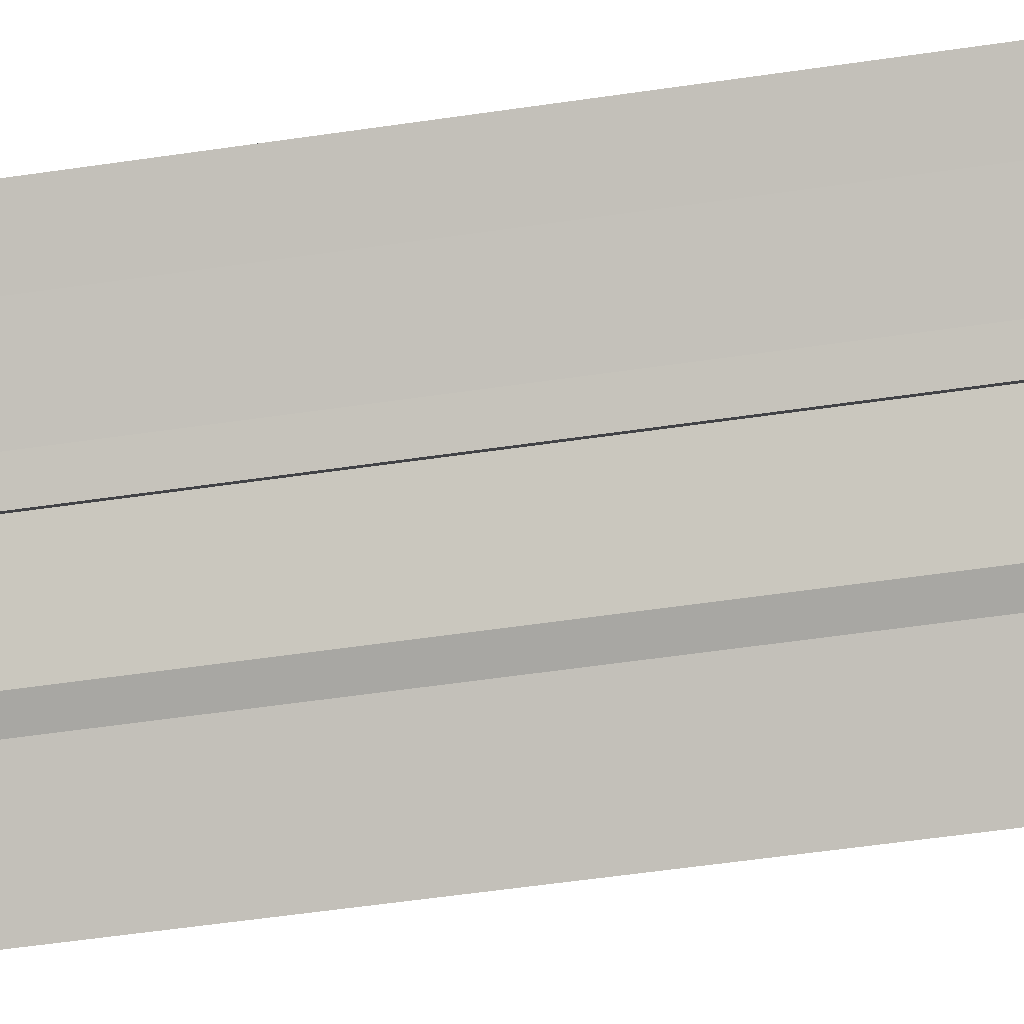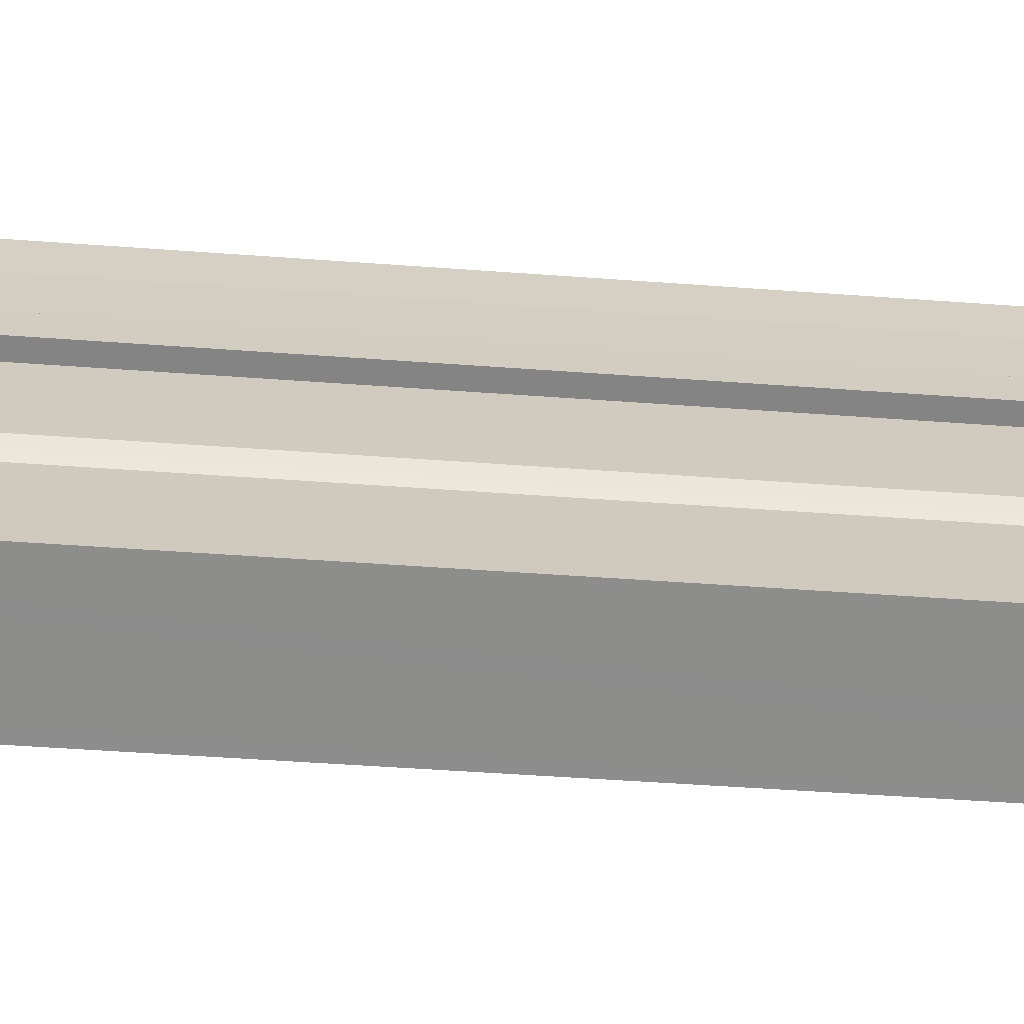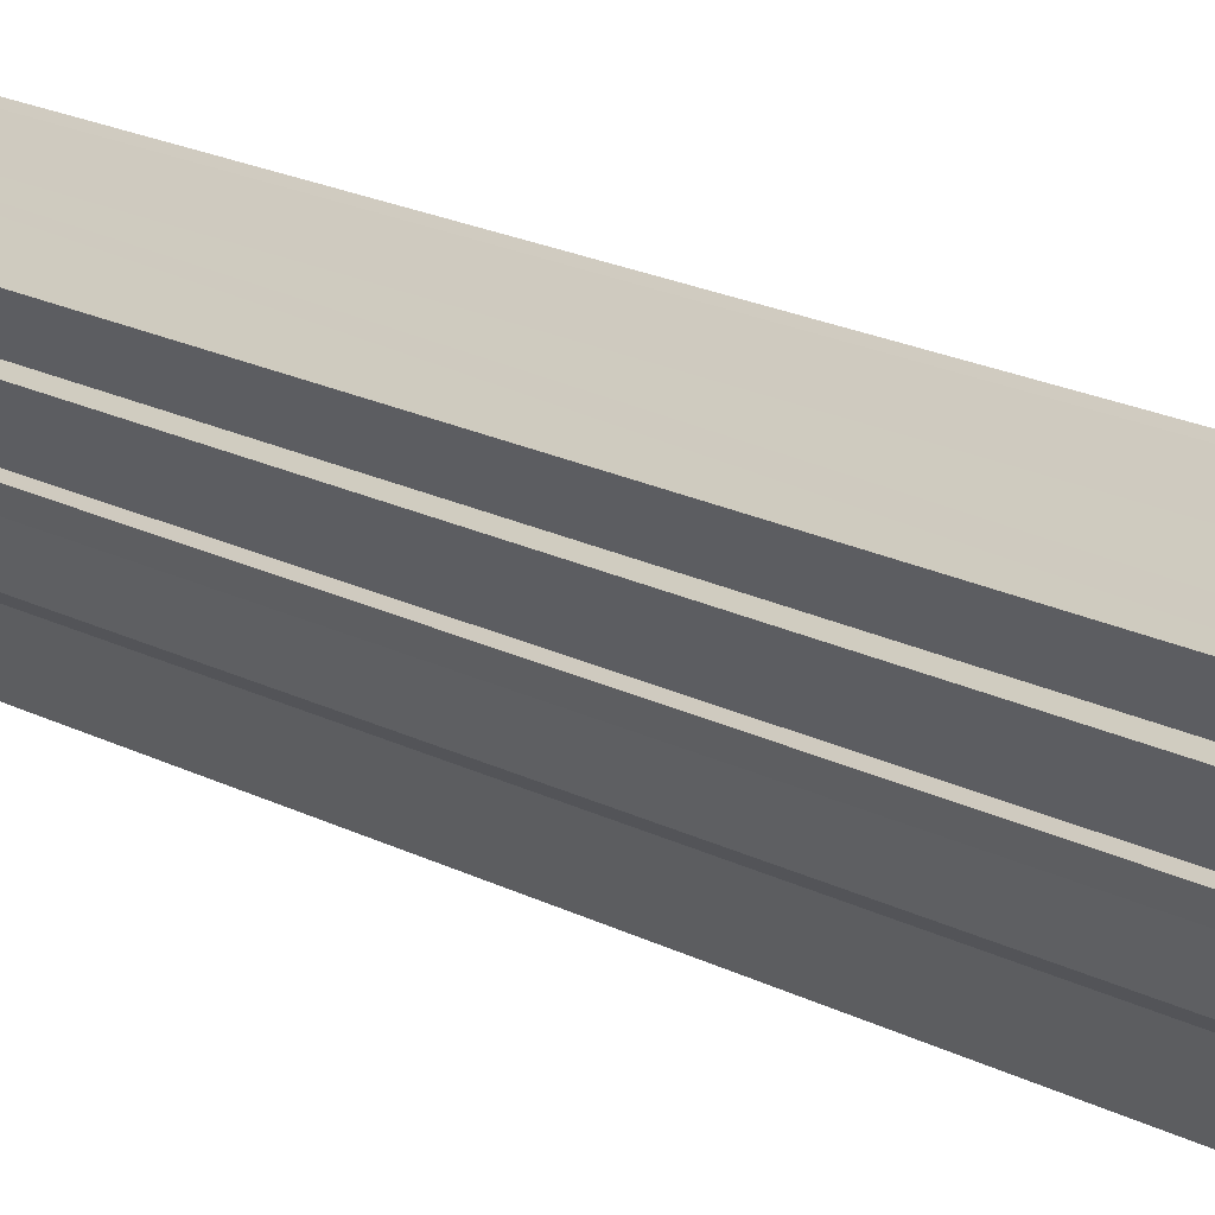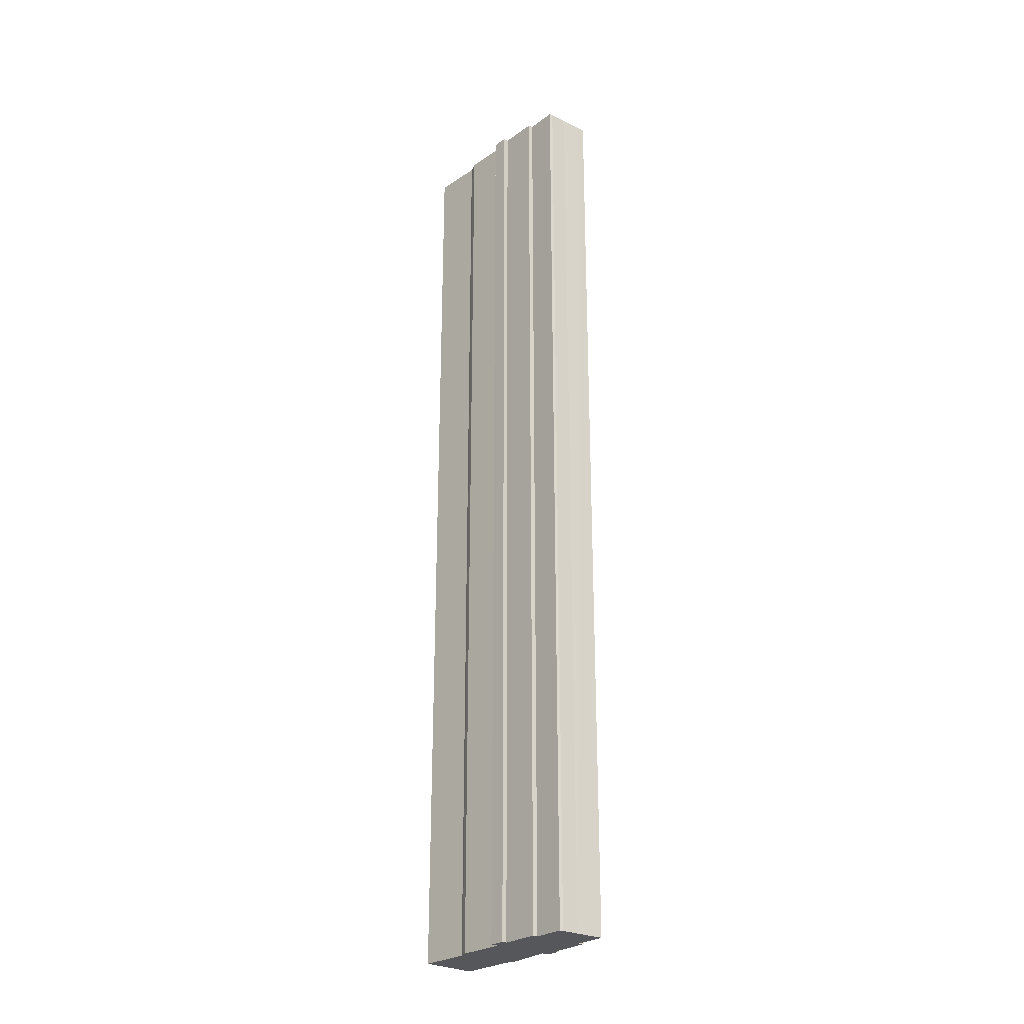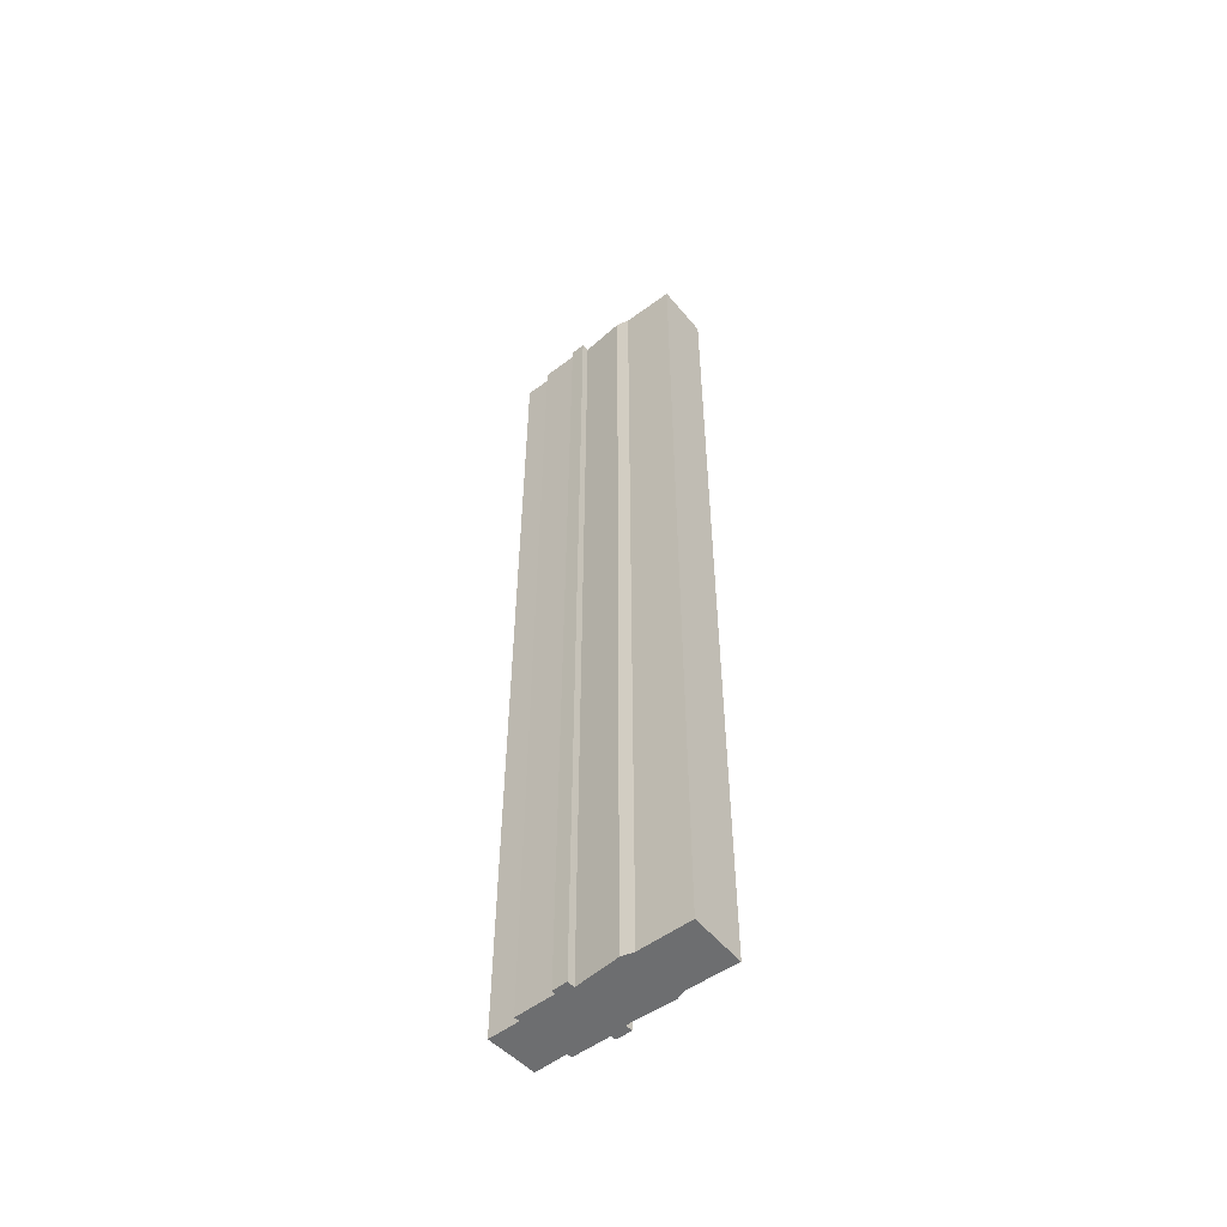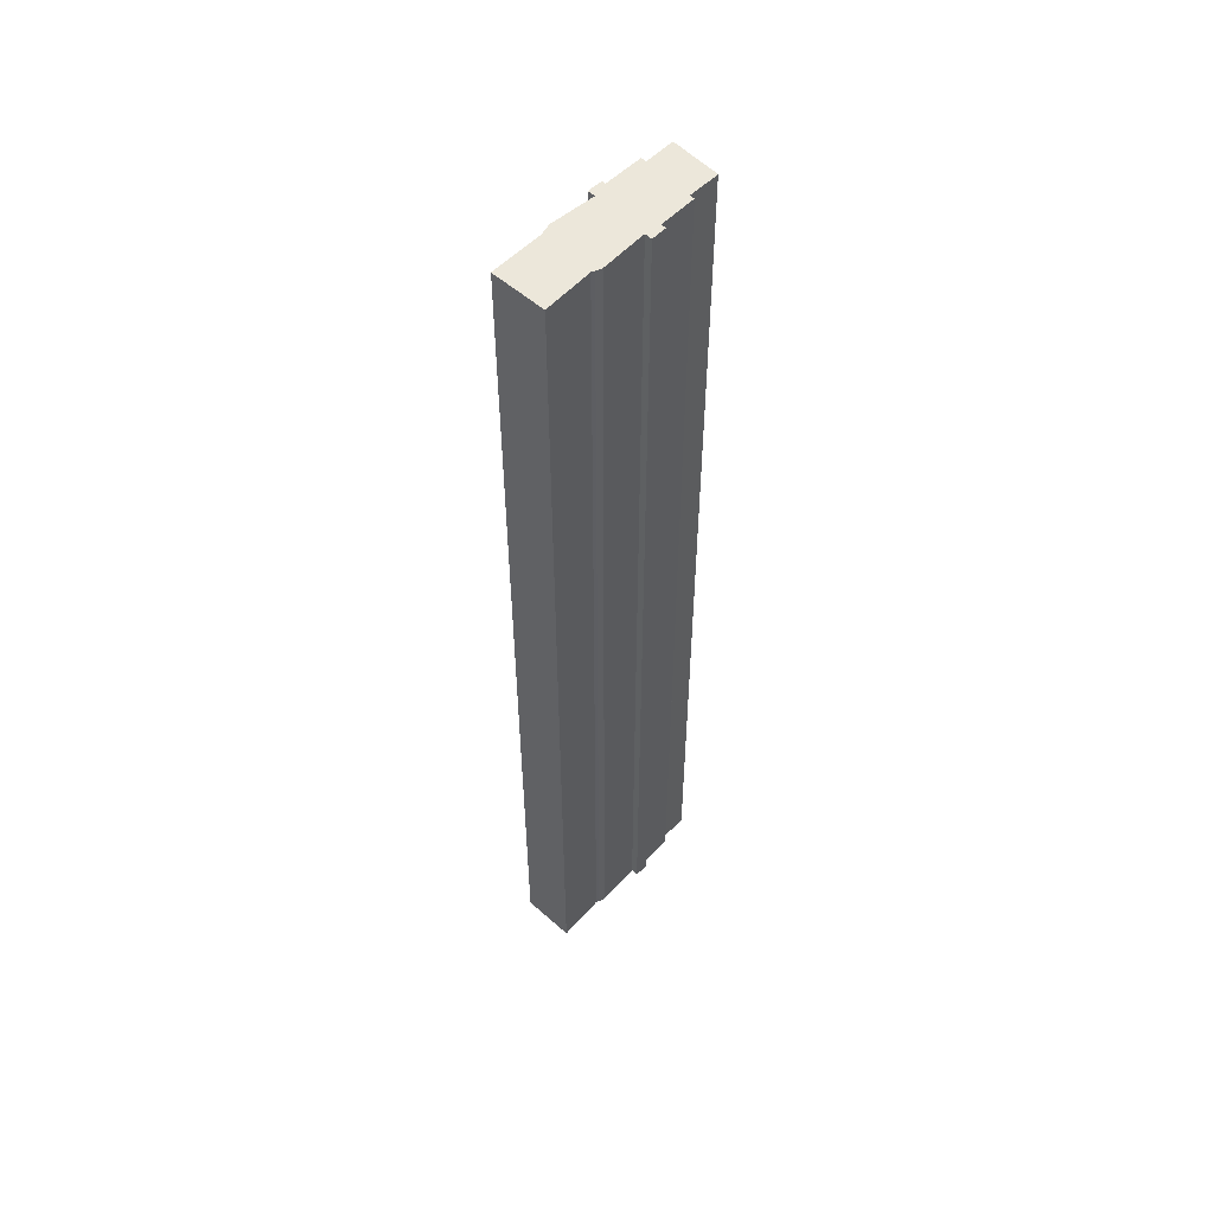
<metadata>
{"format":"obj","ext":"obj","renderer":"f3d","projection":"perspective","resolution":1024,"background":"white","views":[{"elev":-40.4,"azim":101.1,"up":"+Z"},{"elev":-25.5,"azim":-98.2,"up":"+Z"},{"elev":14.2,"azim":142.8,"up":"+Z"},{"elev":-26.8,"azim":-2.2,"up":"+Y"},{"elev":-54.2,"azim":167.8,"up":"+Y"},{"elev":53.8,"azim":-97.7,"up":"+Y"}]}
</metadata>
<code>
v  1.365 18.38 1.878
v  1.441 18.38 1.818
v  1.172 18.38 1.65
v  2.442 18.38 1.109
v  2.267 18.38 0.881
v  2.147 18.38 0.969
v  0.707 18.38 -0.571
v  1.468 18.38 0.118
v  0.818 18.38 -0.661
v  0.366 18.38 -0.296
v  0.052 18.38 -0.042
v  0 18.38 1.125e-15
v  0.639 18.38 0.712
v  1.664 18.38 0.26
v  0.656 18.38 0.773
v  0.695 18.38 0.892
v  1.29 18.38 1.565
v  2.382 18.38 1.151
v  2.858 18.38 1.742
v  2.765 18.38 1.794
v  1.904 18.38 2.372
v  1.983 18.38 2.32
v  3.144 18.38 2.255
v  2.692 18.38 2.563
v  2.358 18.38 2.792
v  2.994 18.38 2.359
v  2.417 18.38 2.758
v  0 0 0
v  0.639 -4.36e-17 0.712
v  0.695 -5.462e-17 0.892
v  1.29 -9.583e-17 1.565
v  1.172 -1.01e-16 1.65
v  1.365 -1.15e-16 1.878
v  1.441 -1.113e-16 1.818
v  1.904 -1.452e-16 2.372
v  1.983 -1.421e-16 2.32
v  2.358 -1.71e-16 2.792
v  0.656 -4.733e-17 0.773
v  2.267 -5.395e-17 0.881
v  2.147 -5.933e-17 0.969
v  0.818 4.047e-17 -0.661
v  0.707 3.496e-17 -0.571
v  0.052 2.572e-18 -0.042
v  0.366 1.812e-17 -0.296
v  2.417 -1.689e-16 2.758
v  2.692 -1.569e-16 2.563
v  3.144 -1.381e-16 2.255
v  2.994 -1.444e-16 2.359
v  2.765 -1.099e-16 1.794
v  2.858 -1.067e-16 1.742
v  2.382 -7.048e-17 1.151
v  2.442 -6.791e-17 1.109
v  1.664 -1.592e-17 0.26
v  1.468 -7.225e-18 0.118
g defaultobject
f 1 2 3
f 4 5 6
f 7 8 9
f 8 7 10
f 8 10 11
f 8 11 12
f 8 12 13
f 8 13 14
f 14 13 6
f 6 13 15
f 6 15 16
f 6 16 17
f 6 17 4
f 4 17 18
f 18 17 19
f 19 17 3
f 19 3 2
f 19 2 20
f 20 2 21
f 20 21 22
f 22 23 20
f 23 22 24
f 24 22 25
f 23 24 26
f 24 25 27
f 28 13 12
f 13 28 29
f 30 17 16
f 17 30 31
f 32 1 3
f 1 32 33
f 34 21 2
f 21 34 35
f 36 25 22
f 25 36 37
f 29 15 13
f 15 29 38
f 38 16 15
f 16 38 30
f 31 3 17
f 3 31 32
f 39 6 5
f 6 39 40
f 41 7 9
f 7 41 10
f 10 41 11
f 11 41 12
f 12 41 42
f 12 42 28
f 28 42 43
f 43 42 44
f 33 2 1
f 2 33 34
f 35 22 21
f 22 35 36
f 37 27 25
f 27 37 45
f 45 24 27
f 24 45 46
f 46 26 24
f 26 46 23
f 23 46 47
f 47 46 48
f 49 19 20
f 19 49 50
f 51 4 18
f 4 51 52
f 47 20 23
f 20 47 49
f 50 18 19
f 18 50 51
f 52 5 4
f 5 52 39
f 40 14 6
f 14 40 53
f 53 8 14
f 8 53 54
f 54 9 8
f 9 54 41
f 52 40 39
f 40 52 31
f 31 52 32
f 32 52 51
f 32 51 34
f 32 34 33
f 54 42 41
f 42 54 44
f 44 54 43
f 43 54 28
f 28 54 29
f 29 54 53
f 29 53 38
f 38 53 30
f 30 53 31
f 31 53 40
f 50 34 51
f 34 50 49
f 34 49 35
f 35 49 36
f 48 46 47
f 49 37 36
f 37 49 46
f 46 49 47
f 37 46 45

</code>
